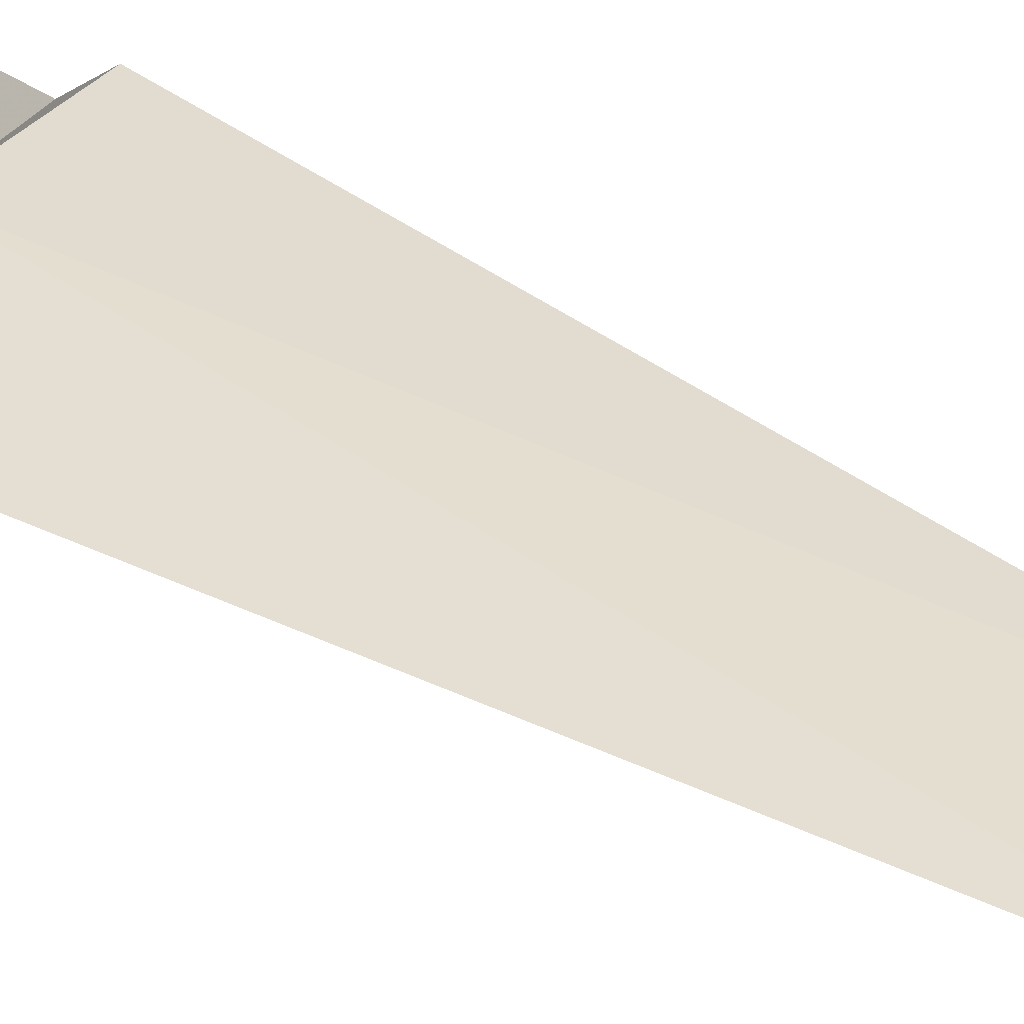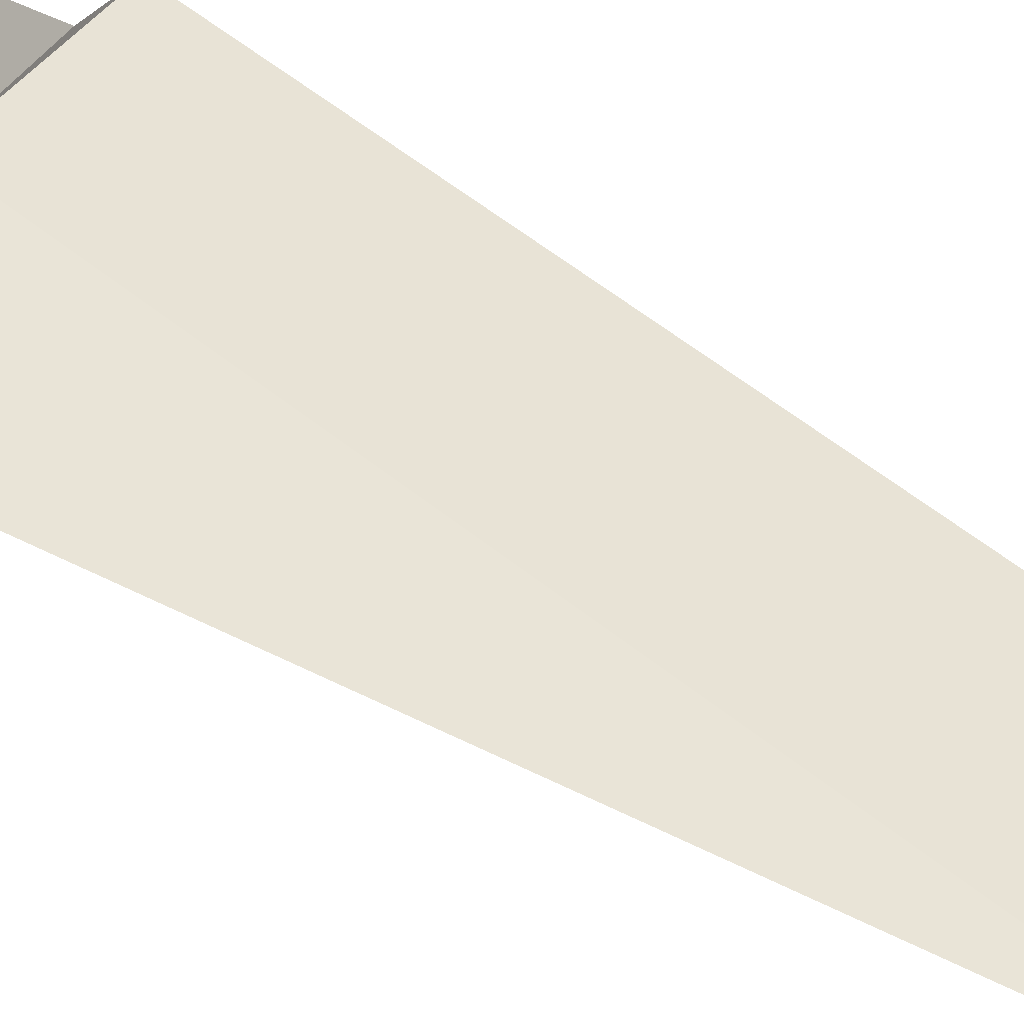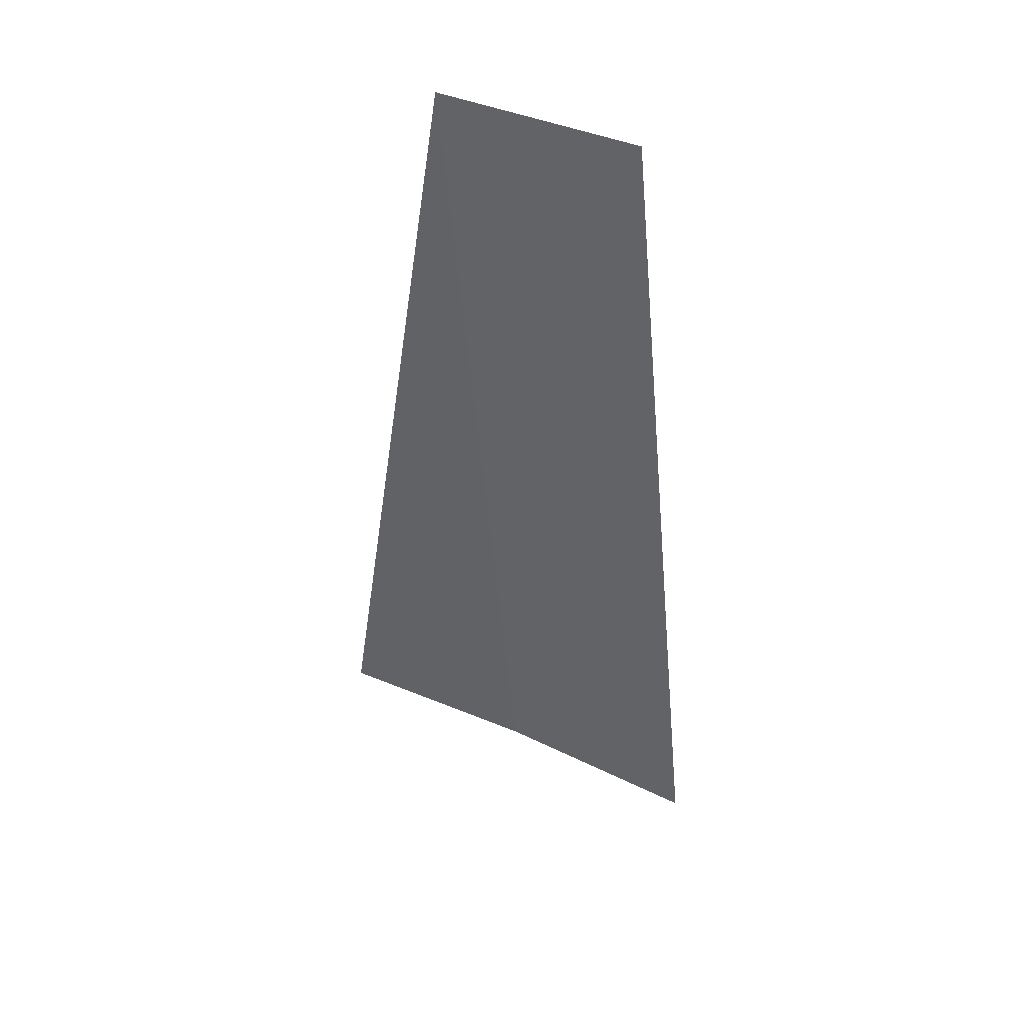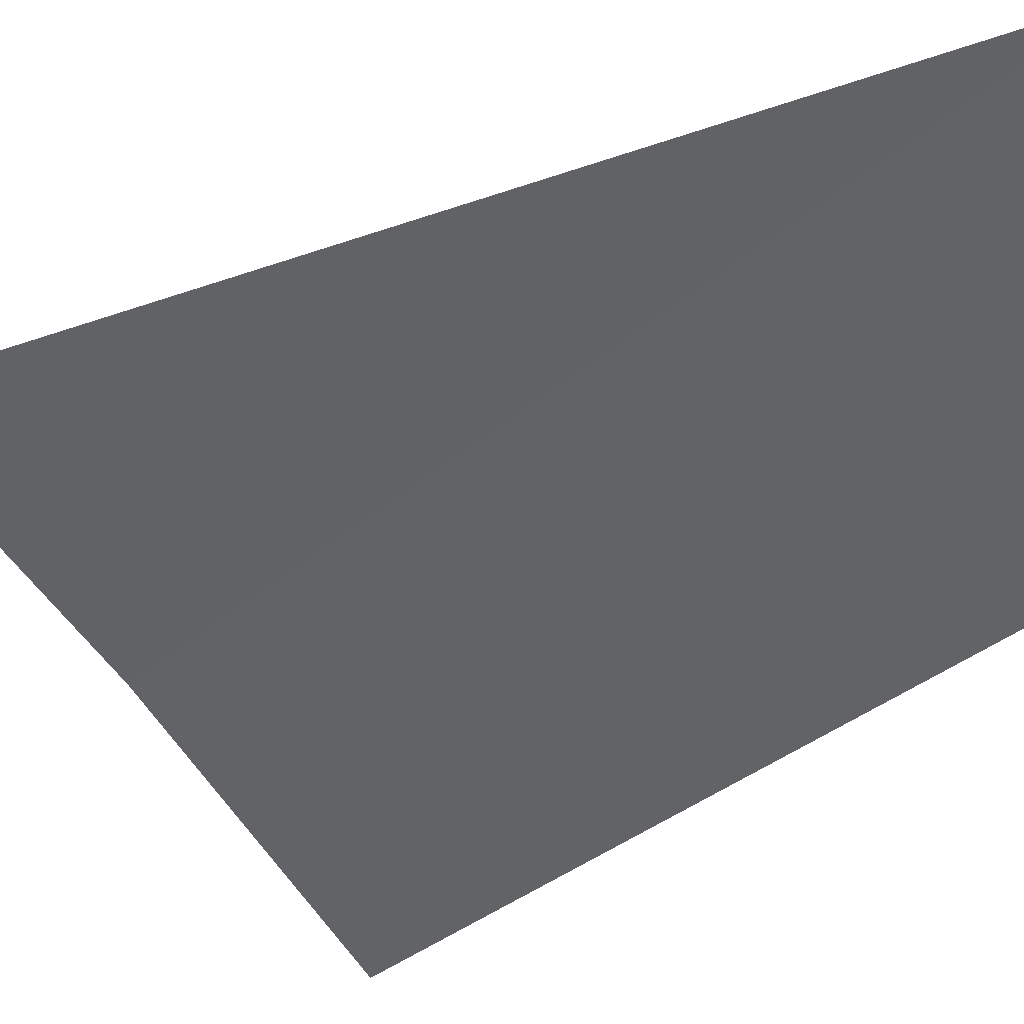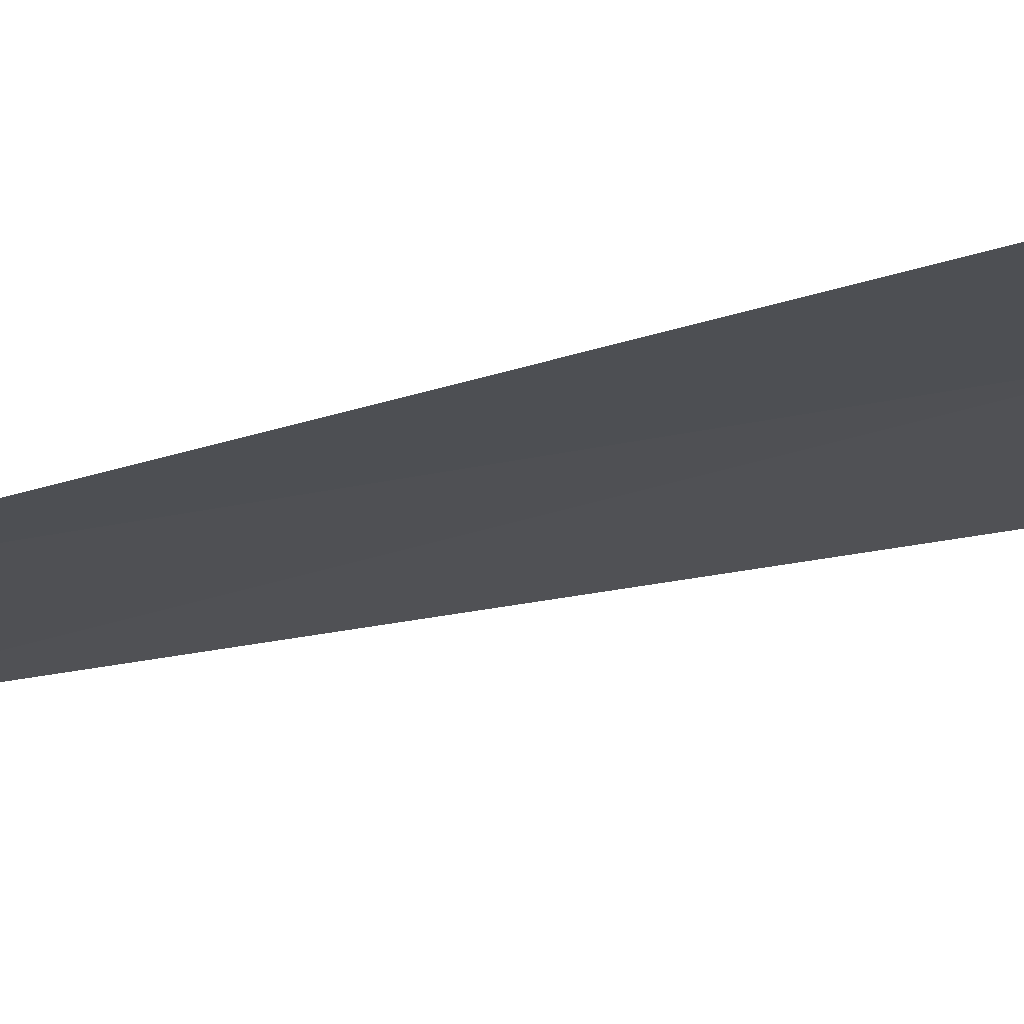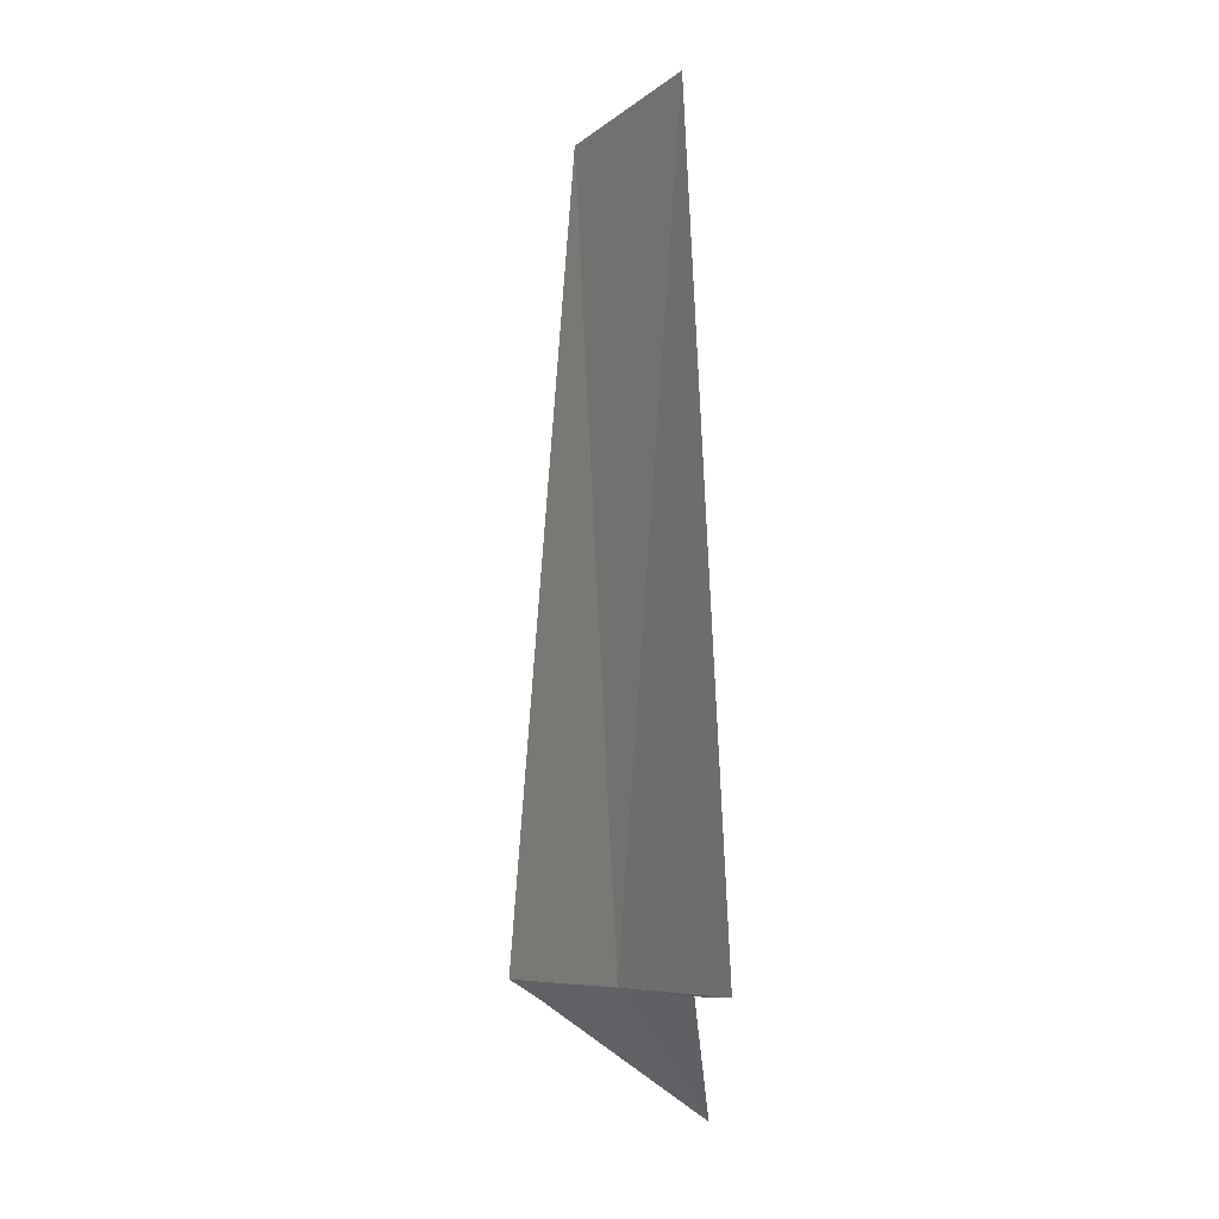
<metadata>
{"format":"obj","ext":"obj","renderer":"f3d","projection":"perspective","resolution":1024,"background":"white","views":[{"elev":68.1,"azim":118.7,"up":"+Z"},{"elev":76.7,"azim":121.5,"up":"+Z"},{"elev":38.0,"azim":173.6,"up":"+Y"},{"elev":-22.2,"azim":140.8,"up":"+Z"},{"elev":-54.6,"azim":-75.5,"up":"+Z"},{"elev":-7.4,"azim":-153.5,"up":"+Y"}]}
</metadata>
<code>
v -8.951 14.7 30.79
v -9.805 14.7 30.1
v -9.527 14.69 30.35
v -9.12 14.06 31.41
v -8.228 14.6 31.41
v -8.049 14.7 31.41
v -8.591 18.75 31.05
v -9.476 18.75 30.38
f 1 3 2
f 1 4 3
f 1 5 4
f 1 6 5
f 1 7 6
f 1 2 8
f 1 8 7

</code>
